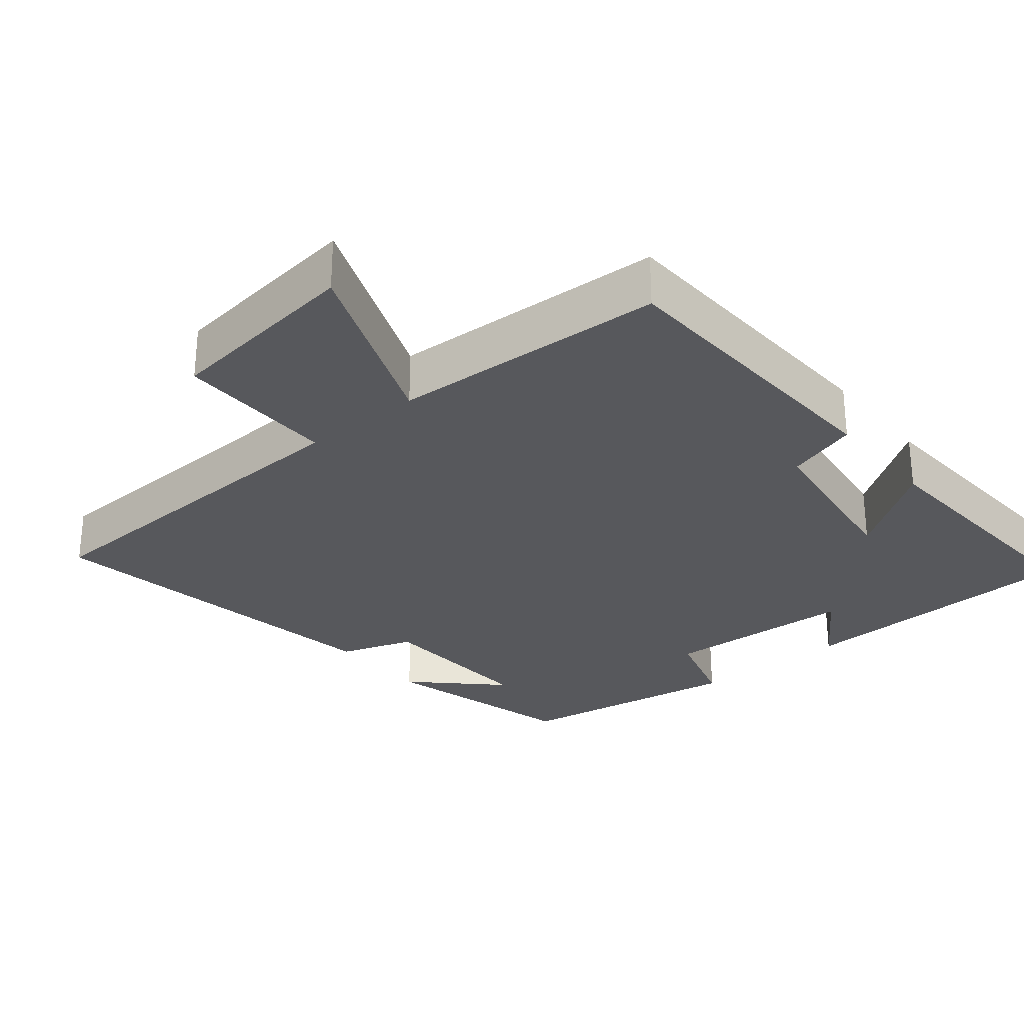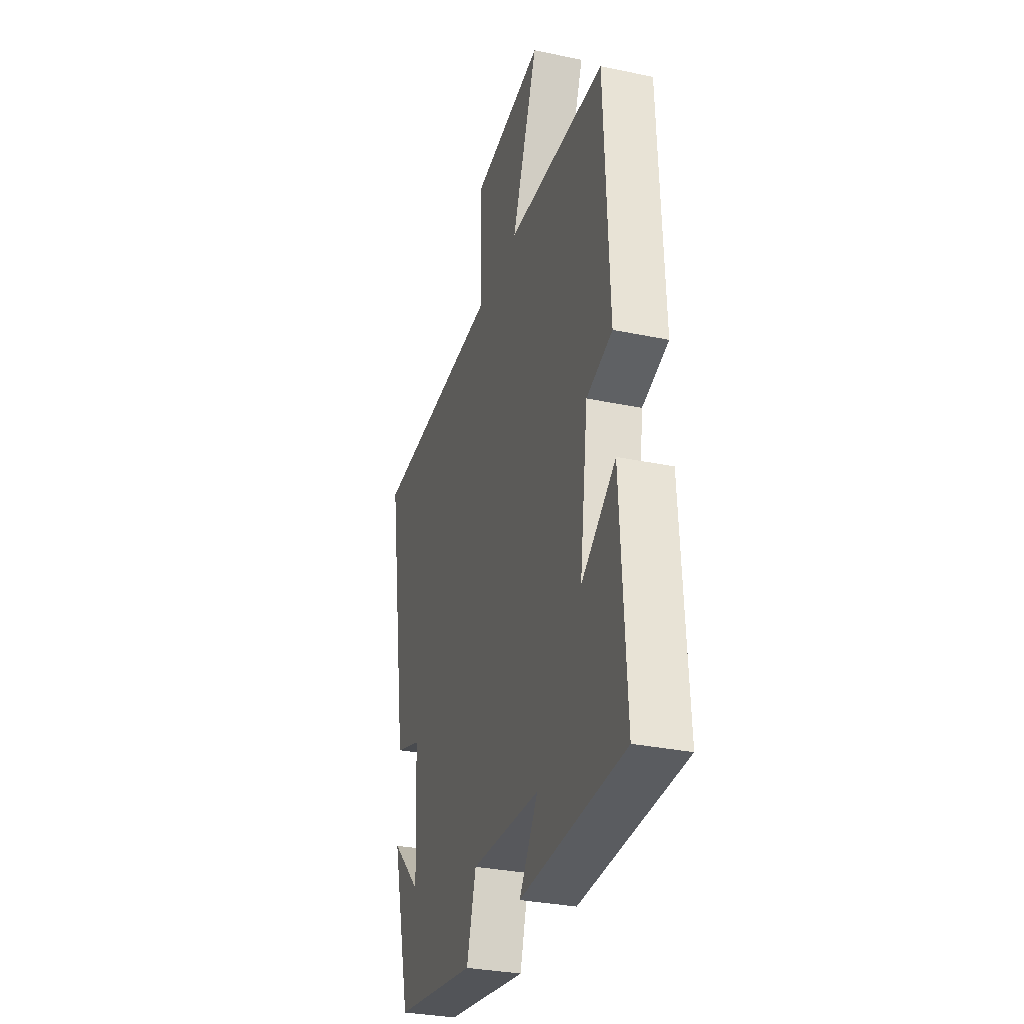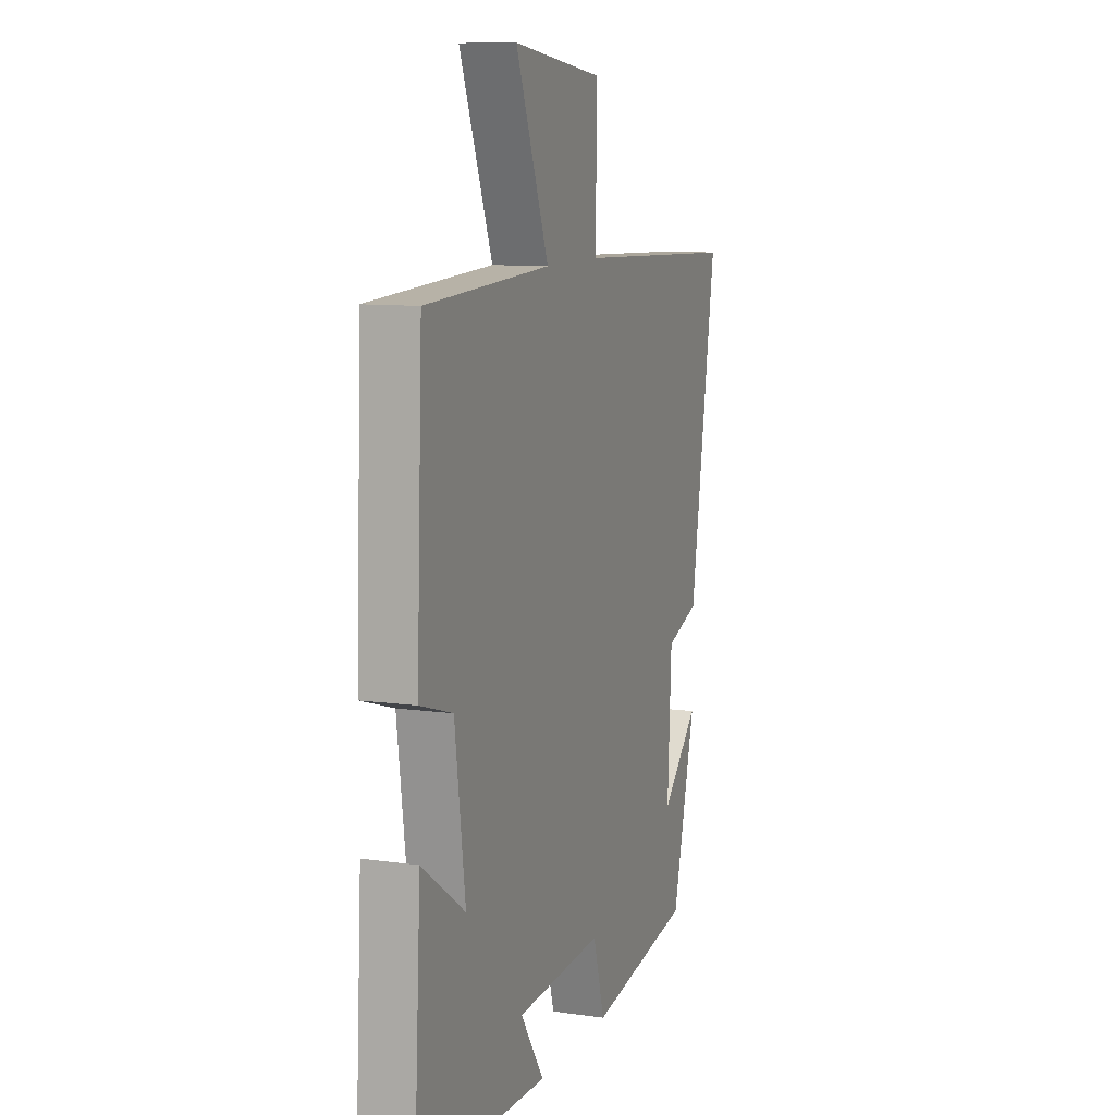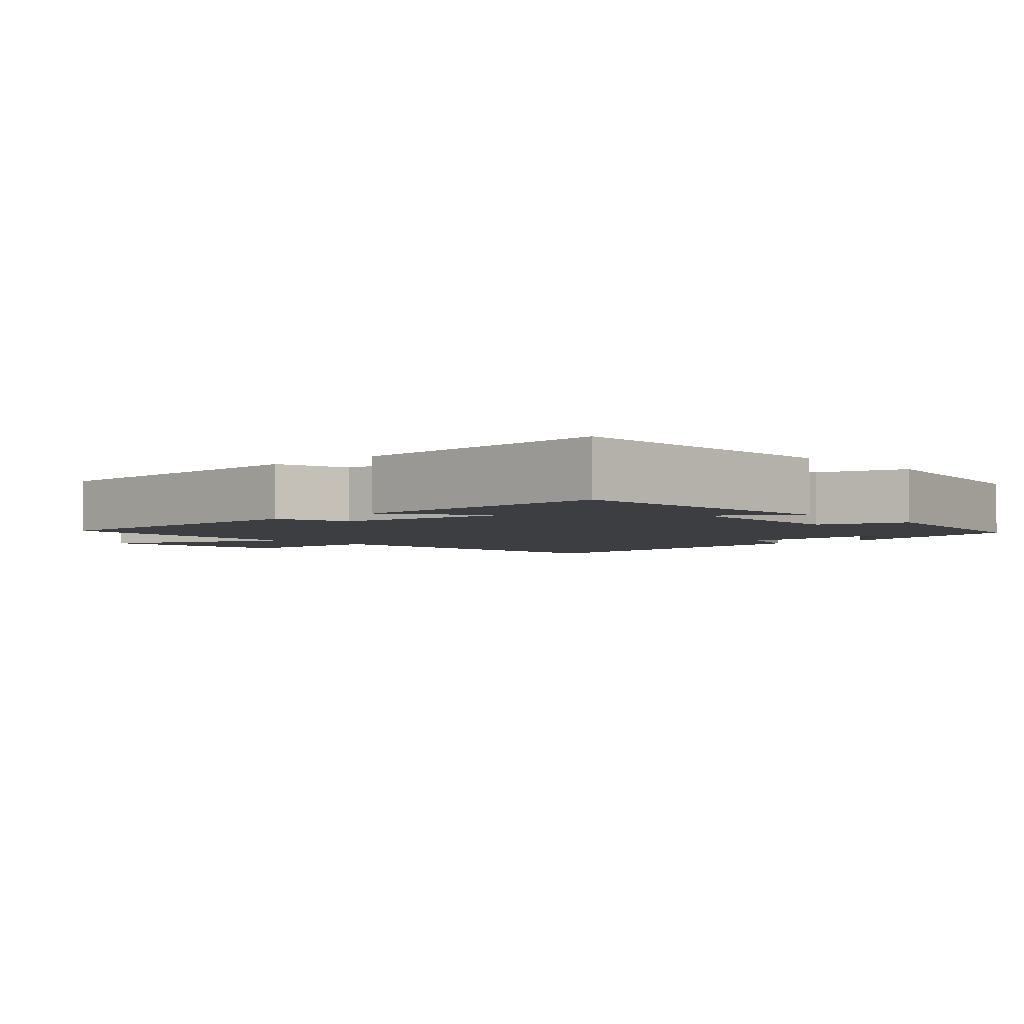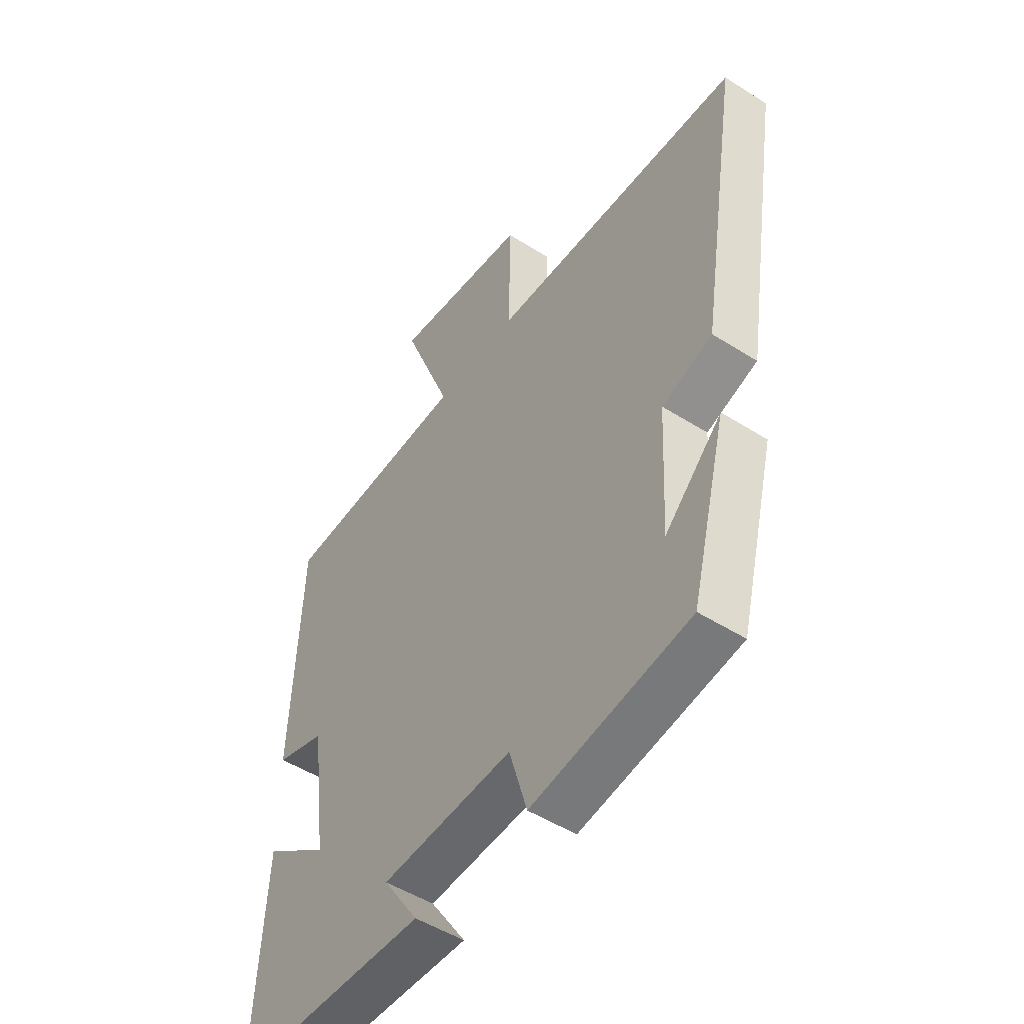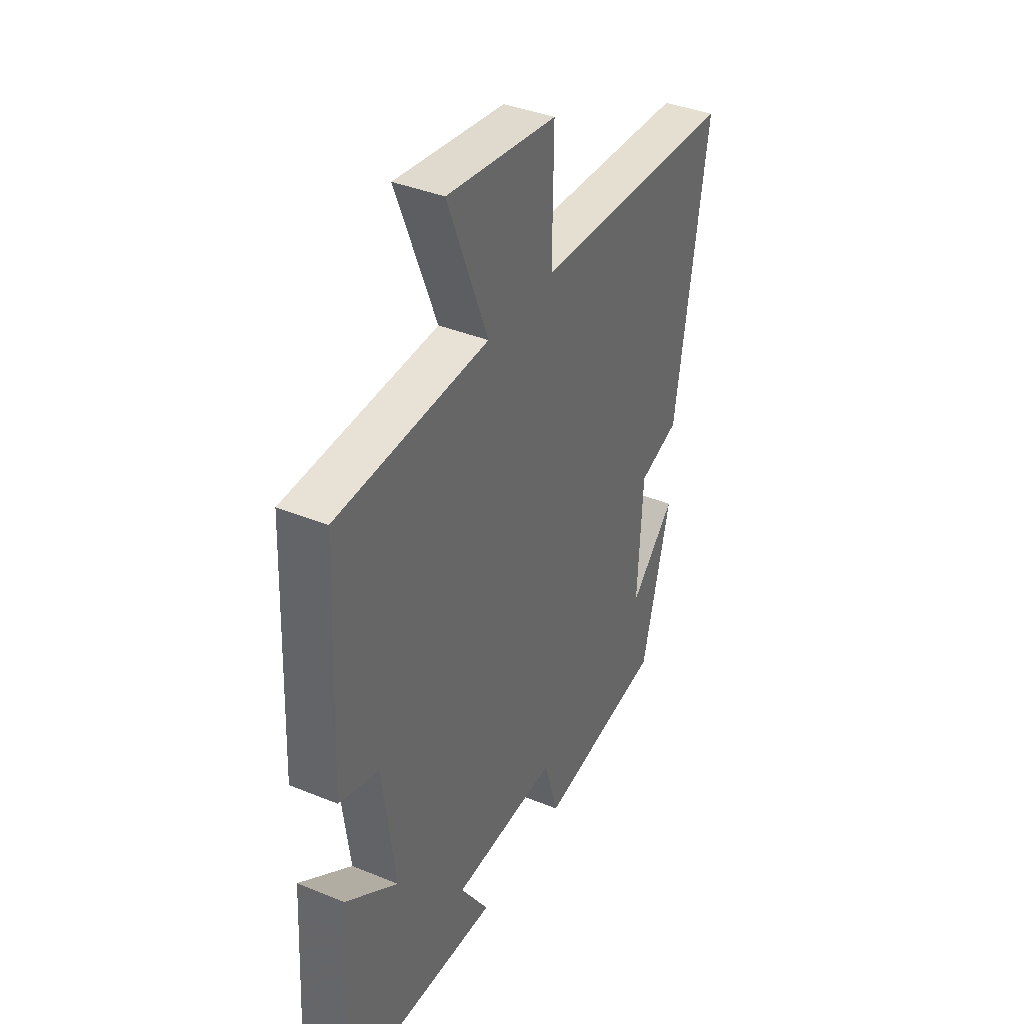
<metadata>
{"format":"obj","ext":"obj","renderer":"f3d","projection":"perspective","resolution":1024,"background":"white","views":[{"elev":-28.7,"azim":39.4,"up":"+Y"},{"elev":-31.6,"azim":73.5,"up":"+Z"},{"elev":10.0,"azim":110.0,"up":"+Z"},{"elev":-3.4,"azim":131.9,"up":"+Y"},{"elev":-49.8,"azim":-125.1,"up":"+Z"},{"elev":38.3,"azim":117.4,"up":"+Z"}]}
</metadata>
<code>
v -0.581 0.07 0.48
v -0.072 0.07 0.5
v -0.075 0.07 0.722
v 0.201 0.07 0.756
v 0.1 0.07 0.5
v 0.482 0.07 0.481
v 0.5 0.07 0.058
v 0.4 0.07 0.027
v 0.368 0.07 -0.211
v 0.5 0.07 -0.118
v 0.521 0.07 -0.485
v 0.12 0.07 -0.5
v 0.192 0.07 -0.393
v -0.074 0.07 -0.379
v -0.11 0.07 -0.5
v -0.428 0.07 -0.449
v -0.5 0.07 -0.172
v -0.386 0.07 -0.283
v -0.398 0.07 -0.053
v -0.5 0.07 -0.018
v -0.581 0 0.48
v -0.072 0 0.5
v -0.075 0 0.722
v 0.201 0 0.756
v 0.1 0 0.5
v 0.482 0 0.481
v 0.5 0 0.058
v 0.4 0 0.027
v 0.368 0 -0.211
v 0.5 0 -0.118
v 0.521 0 -0.485
v 0.12 0 -0.5
v 0.192 0 -0.393
v -0.074 0 -0.379
v -0.11 0 -0.5
v -0.428 0 -0.449
v -0.5 0 -0.172
v -0.386 0 -0.283
v -0.398 0 -0.053
v -0.5 0 -0.018
f 19 20 1 2
f 18 19 2
f 16 17 18
f 16 18 2
f 15 16 2
f 14 15 2
f 13 14 2
f 11 12 13
f 10 11 13
f 9 10 13
f 13 2 3
f 9 13 3
f 8 9 3
f 5 6 7 8
f 5 8 3
f 3 4 5
f 22 21 40 39
f 22 39 38
f 38 37 36
f 22 38 36
f 22 36 35
f 22 35 34
f 22 34 33
f 33 32 31
f 33 31 30
f 33 30 29
f 23 22 33
f 23 33 29
f 23 29 28
f 28 27 26 25
f 23 28 25
f 25 24 23
f 1 21 22 2
f 2 22 23 3
f 3 23 24 4
f 4 24 25 5
f 5 25 26 6
f 6 26 27 7
f 7 27 28 8
f 8 28 29 9
f 9 29 30 10
f 10 30 31 11
f 11 31 32 12
f 12 32 33 13
f 13 33 34 14
f 14 34 35 15
f 15 35 36 16
f 16 36 37 17
f 17 37 38 18
f 18 38 39 19
f 19 39 40 20
f 20 40 21 1

</code>
